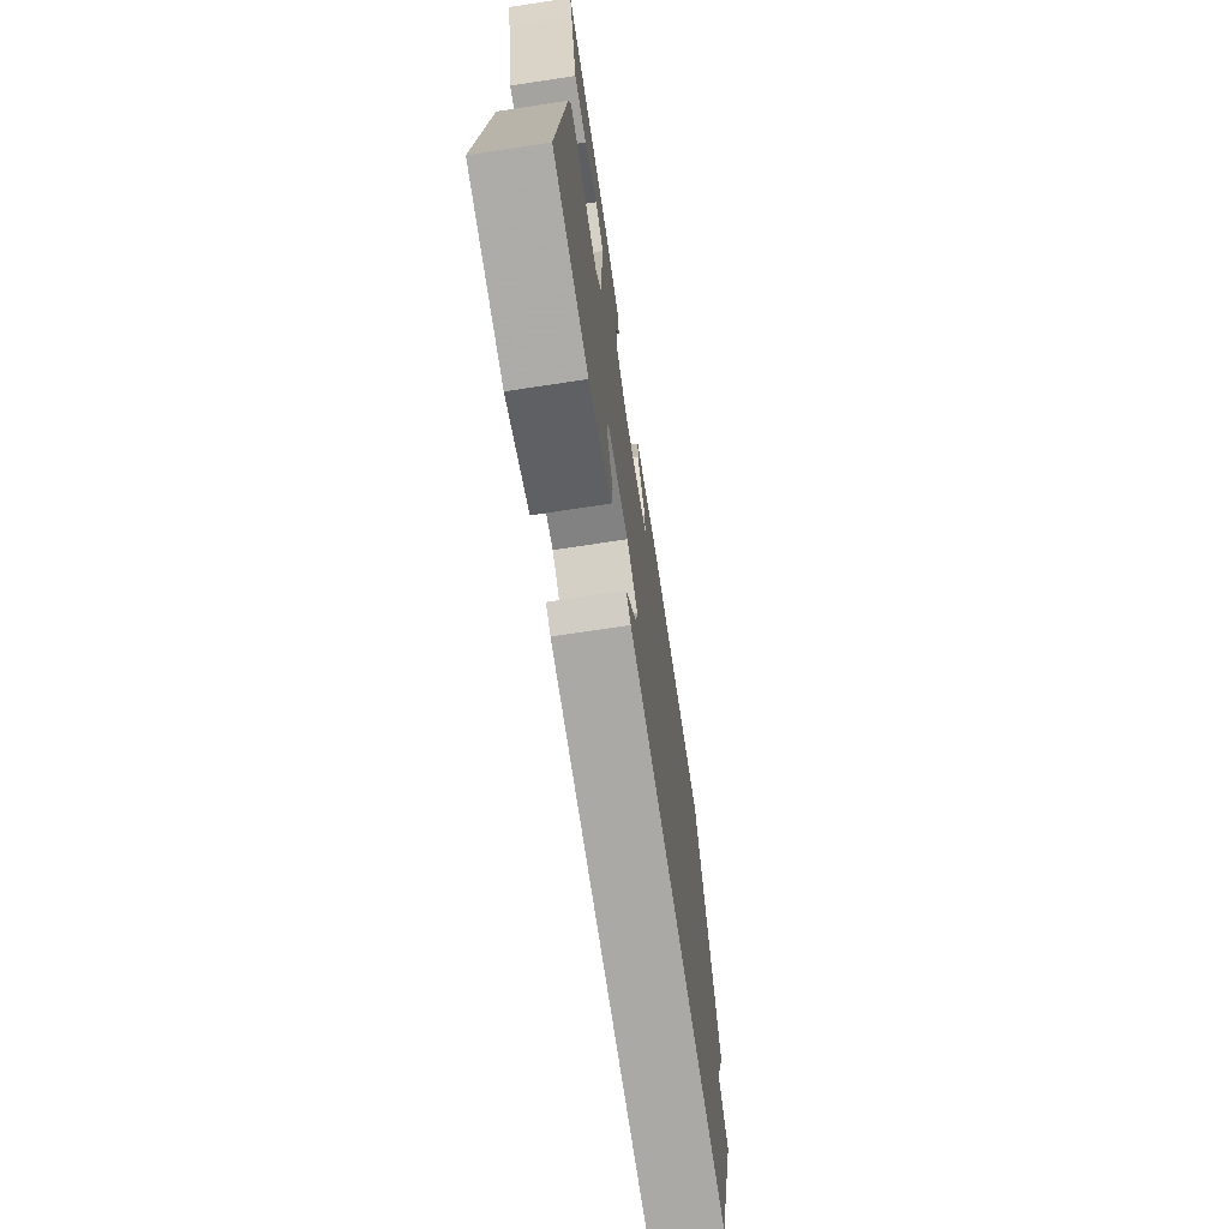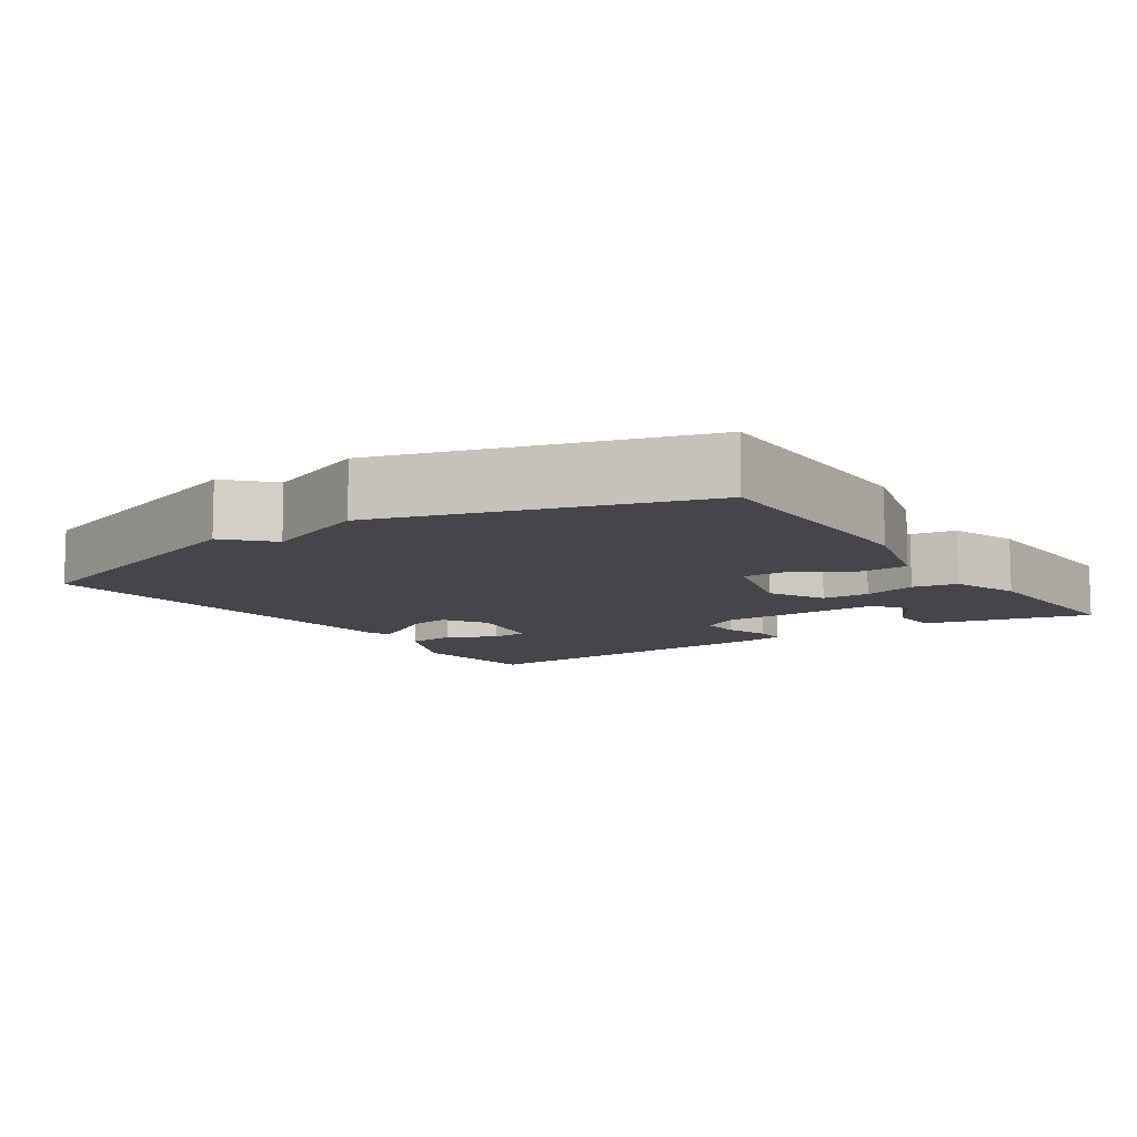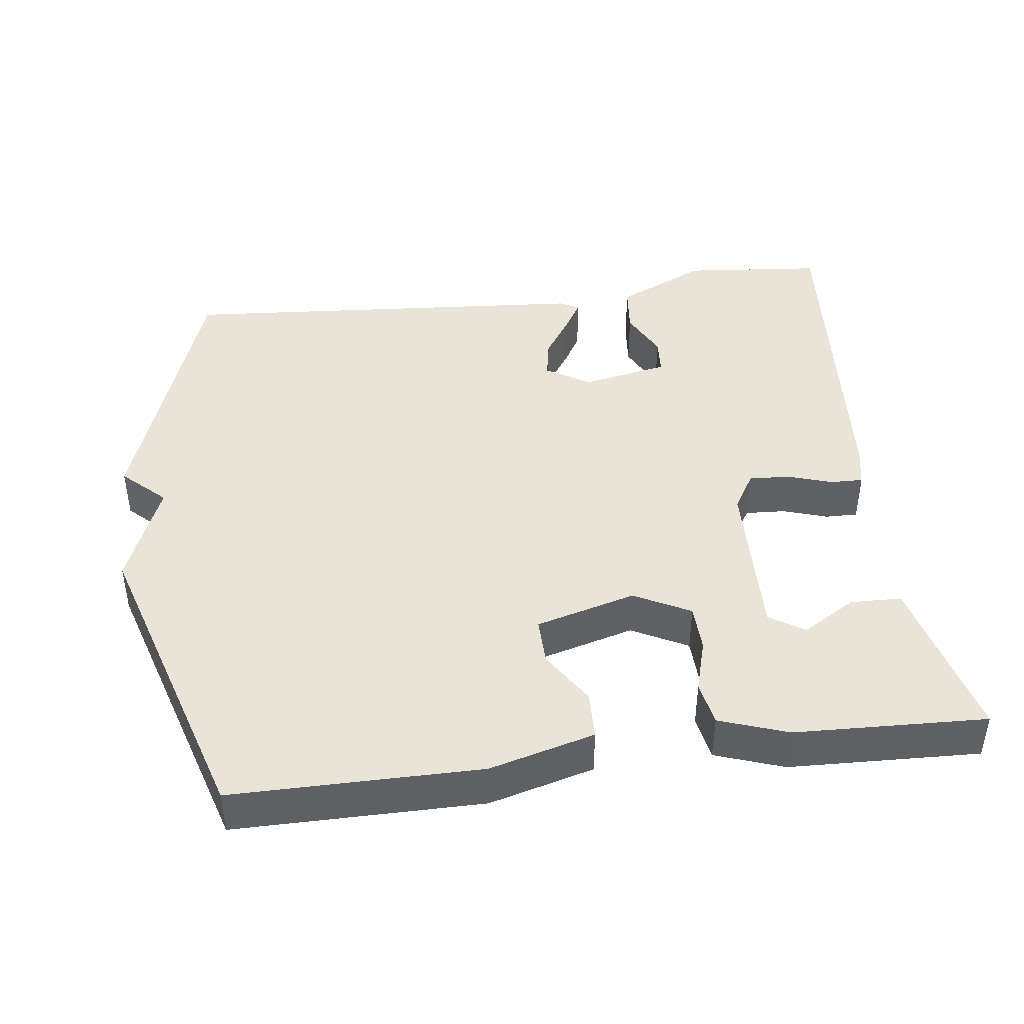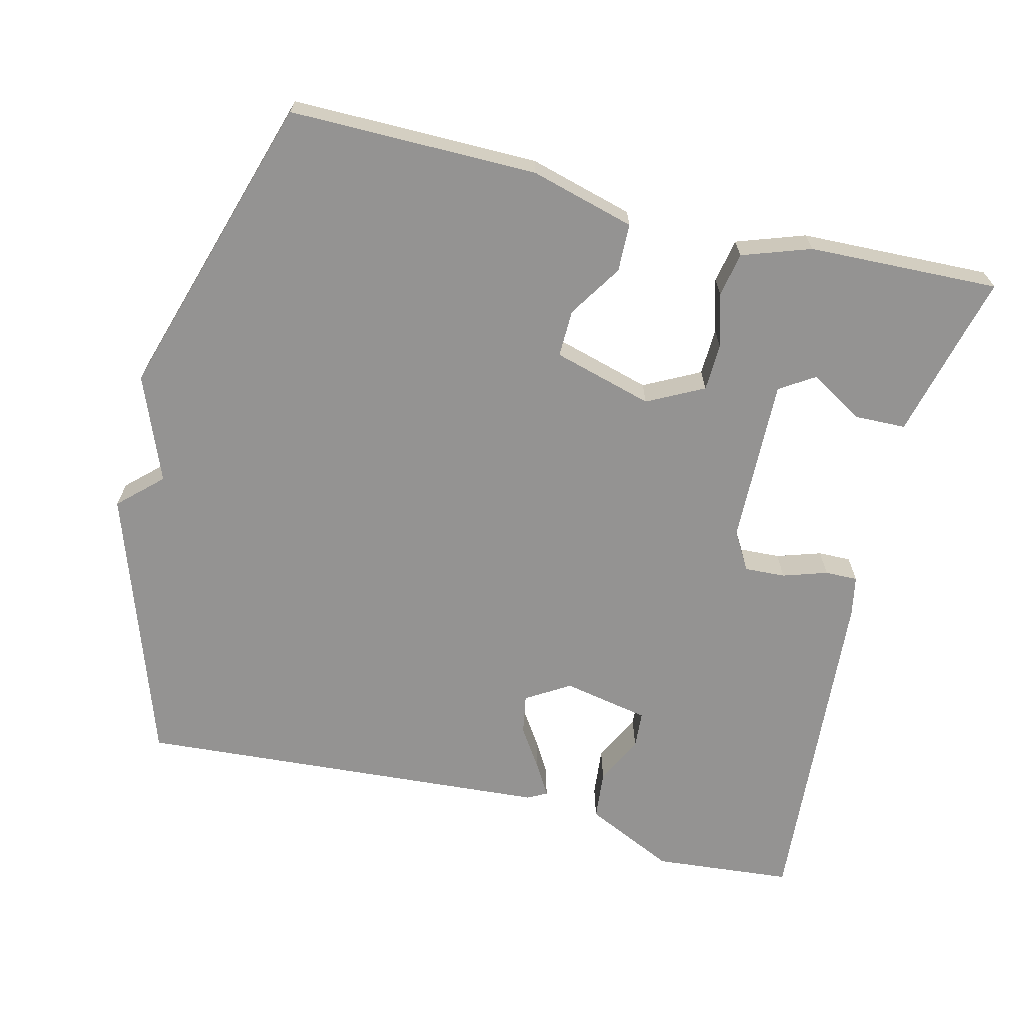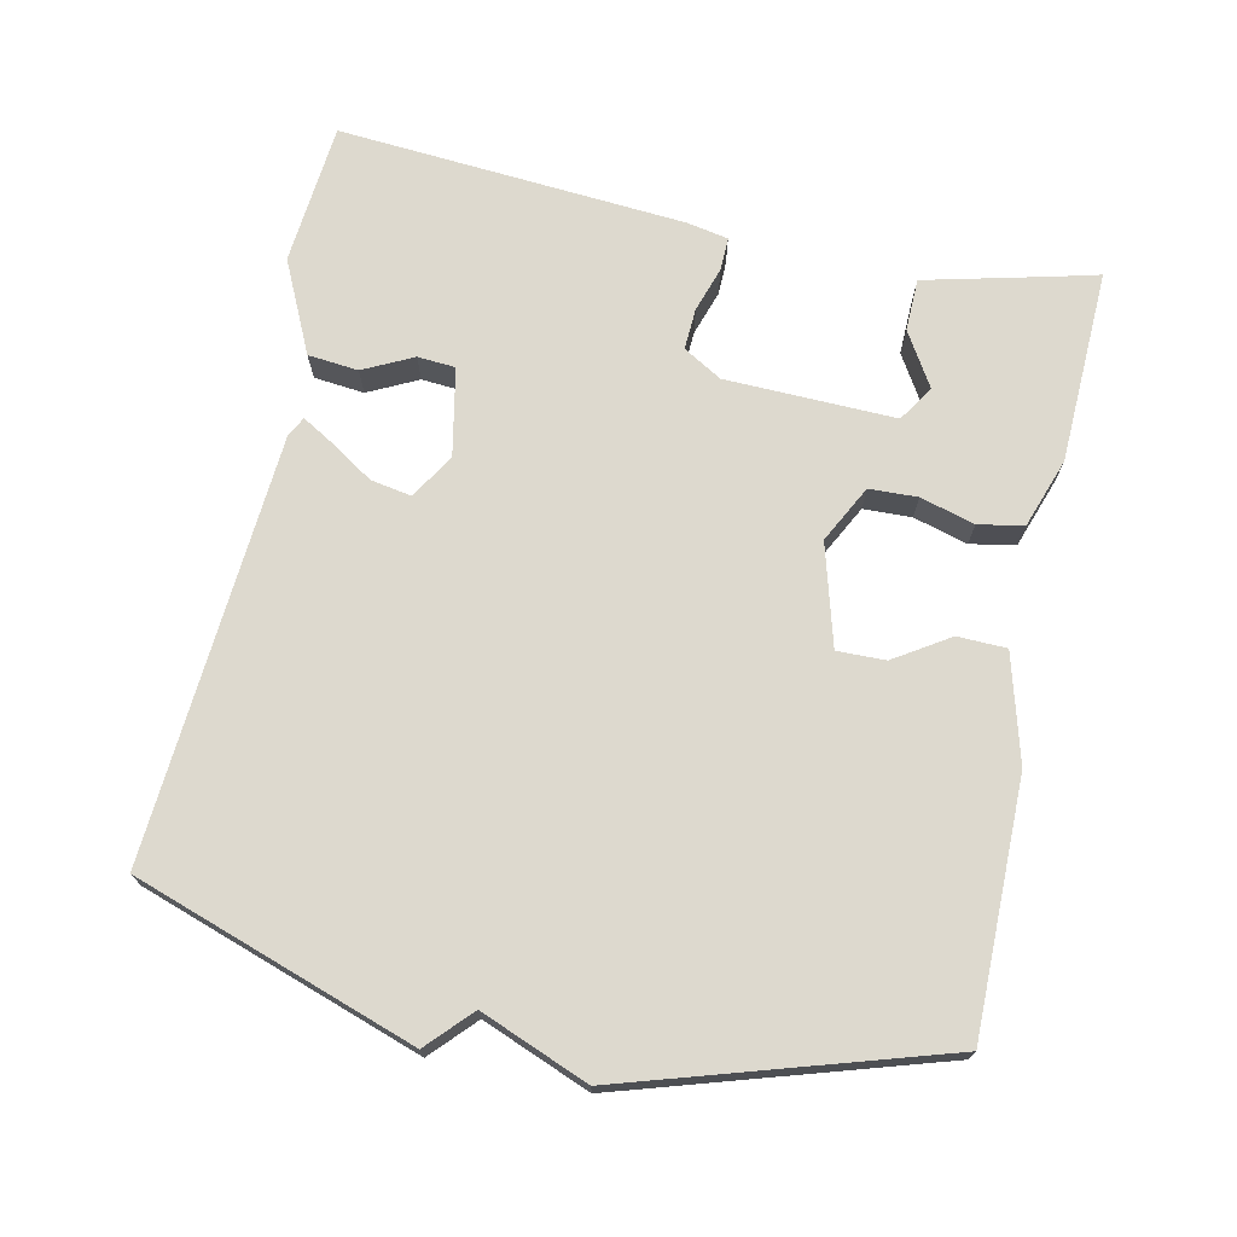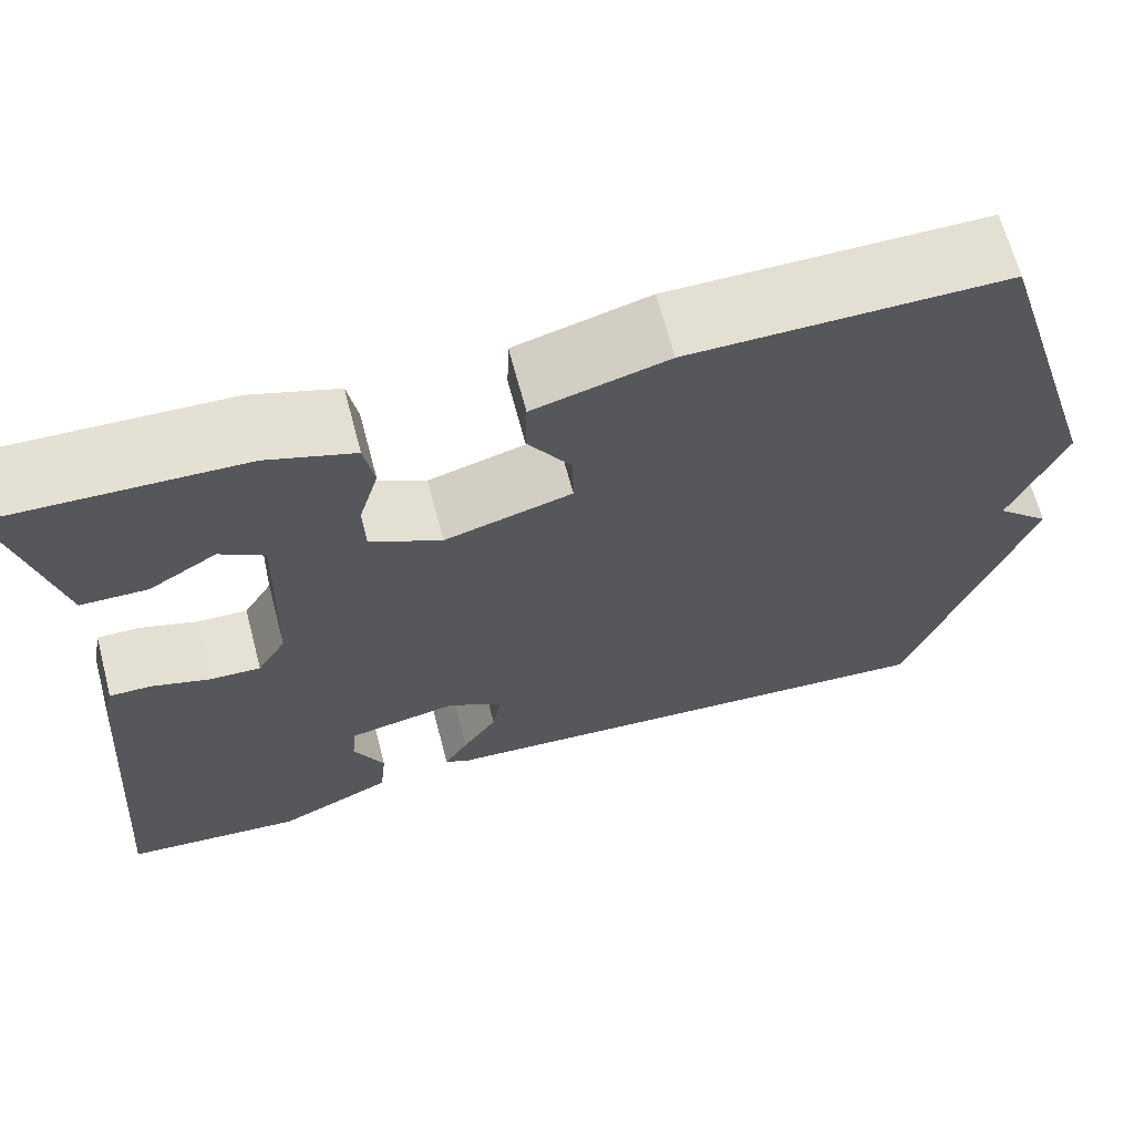
<metadata>
{"format":"obj","ext":"obj","renderer":"f3d","projection":"perspective","resolution":1024,"background":"white","views":[{"elev":-71.4,"azim":98.6,"up":"+Z"},{"elev":-9.7,"azim":-56.1,"up":"+Y"},{"elev":43.1,"azim":-7.3,"up":"+Y"},{"elev":-66.8,"azim":-14.1,"up":"+Y"},{"elev":71.8,"azim":-78.1,"up":"+Y"},{"elev":66.4,"azim":165.2,"up":"+Z"}]}
</metadata>
<code>
v -0.5 0.07 -0.5
v -0.629 0.07 -0.122
v -0.571 0.07 -0.067
v -0.629 0.07 0.078
v -0.5 0.07 0.5
v -0.16 0.07 0.5
v -0.016 0.07 0.461
v -0.014 0.07 0.395
v -0.061 0.07 0.321
v -0.062 0.07 0.256
v 0.075 0.07 0.218
v 0.152 0.07 0.258
v 0.154 0.07 0.323
v 0.133 0.07 0.396
v 0.144 0.07 0.457
v 0.238 0.07 0.49
v 0.5 0.07 0.5
v 0.485 0.07 0.441
v 0.444 0.07 0.271
v 0.373 0.07 0.269
v 0.3 0.07 0.313
v 0.252 0.07 0.282
v 0.259 0.07 0.053
v 0.29 0.07 0.001
v 0.346 0.07 0.004
v 0.407 0.07 0.024
v 0.452 0.07 0.025
v 0.463 0.07 -0.031
v 0.5 0.07 -0.5
v 0.308 0.07 -0.518
v 0.184 0.07 -0.46
v 0.177 0.07 -0.392
v 0.21 0.07 -0.325
v 0.206 0.07 -0.274
v 0.087 0.07 -0.251
v 0.027 0.07 -0.288
v 0.037 0.07 -0.343
v 0.074 0.07 -0.399
v 0.1 0.07 -0.443
v 0.073 0.07 -0.457
v -0.5 0 -0.5
v -0.629 0 -0.122
v -0.571 0 -0.067
v -0.629 0 0.078
v -0.5 0 0.5
v -0.16 0 0.5
v -0.016 0 0.461
v -0.014 0 0.395
v -0.061 0 0.321
v -0.062 0 0.256
v 0.075 0 0.218
v 0.152 0 0.258
v 0.154 0 0.323
v 0.133 0 0.396
v 0.144 0 0.457
v 0.238 0 0.49
v 0.5 0 0.5
v 0.485 0 0.441
v 0.444 0 0.271
v 0.373 0 0.269
v 0.3 0 0.313
v 0.252 0 0.282
v 0.259 0 0.053
v 0.29 0 0.001
v 0.346 0 0.004
v 0.407 0 0.024
v 0.452 0 0.025
v 0.463 0 -0.031
v 0.5 0 -0.5
v 0.308 0 -0.518
v 0.184 0 -0.46
v 0.177 0 -0.392
v 0.21 0 -0.325
v 0.206 0 -0.274
v 0.087 0 -0.251
v 0.027 0 -0.288
v 0.037 0 -0.343
v 0.074 0 -0.399
v 0.1 0 -0.443
v 0.073 0 -0.457
f 1 2 3
f 40 1 3
f 39 40 3
f 38 39 3
f 37 38 3
f 4 5 6
f 3 4 6
f 37 3 6
f 36 37 6
f 35 36 6
f 31 32 33
f 30 31 33
f 29 30 33
f 28 29 33
f 27 28 33
f 26 27 33
f 25 26 33 34
f 24 25 34 35
f 18 19 20 21
f 18 21 22
f 17 18 22
f 16 17 22
f 15 16 22
f 14 15 22
f 13 14 22
f 12 13 22 23
f 6 7 8 9
f 6 9 10
f 35 6 10
f 35 10 11
f 24 35 11
f 23 24 11
f 11 12 23
f 43 42 41
f 43 41 80
f 43 80 79
f 43 79 78
f 43 78 77
f 46 45 44
f 46 44 43
f 46 43 77
f 46 77 76
f 46 76 75
f 73 72 71
f 73 71 70
f 73 70 69
f 73 69 68
f 73 68 67
f 73 67 66
f 74 73 66 65
f 75 74 65 64
f 61 60 59 58
f 62 61 58
f 62 58 57
f 62 57 56
f 62 56 55
f 62 55 54
f 62 54 53
f 63 62 53 52
f 49 48 47 46
f 50 49 46
f 50 46 75
f 51 50 75
f 51 75 64
f 51 64 63
f 63 52 51
f 1 41 42 2
f 2 42 43 3
f 3 43 44 4
f 4 44 45 5
f 5 45 46 6
f 6 46 47 7
f 7 47 48 8
f 8 48 49 9
f 9 49 50 10
f 10 50 51 11
f 11 51 52 12
f 12 52 53 13
f 13 53 54 14
f 14 54 55 15
f 15 55 56 16
f 16 56 57 17
f 17 57 58 18
f 18 58 59 19
f 19 59 60 20
f 20 60 61 21
f 21 61 62 22
f 22 62 63 23
f 23 63 64 24
f 24 64 65 25
f 25 65 66 26
f 26 66 67 27
f 27 67 68 28
f 28 68 69 29
f 29 69 70 30
f 30 70 71 31
f 31 71 72 32
f 32 72 73 33
f 33 73 74 34
f 34 74 75 35
f 35 75 76 36
f 36 76 77 37
f 37 77 78 38
f 38 78 79 39
f 39 79 80 40
f 40 80 41 1

</code>
